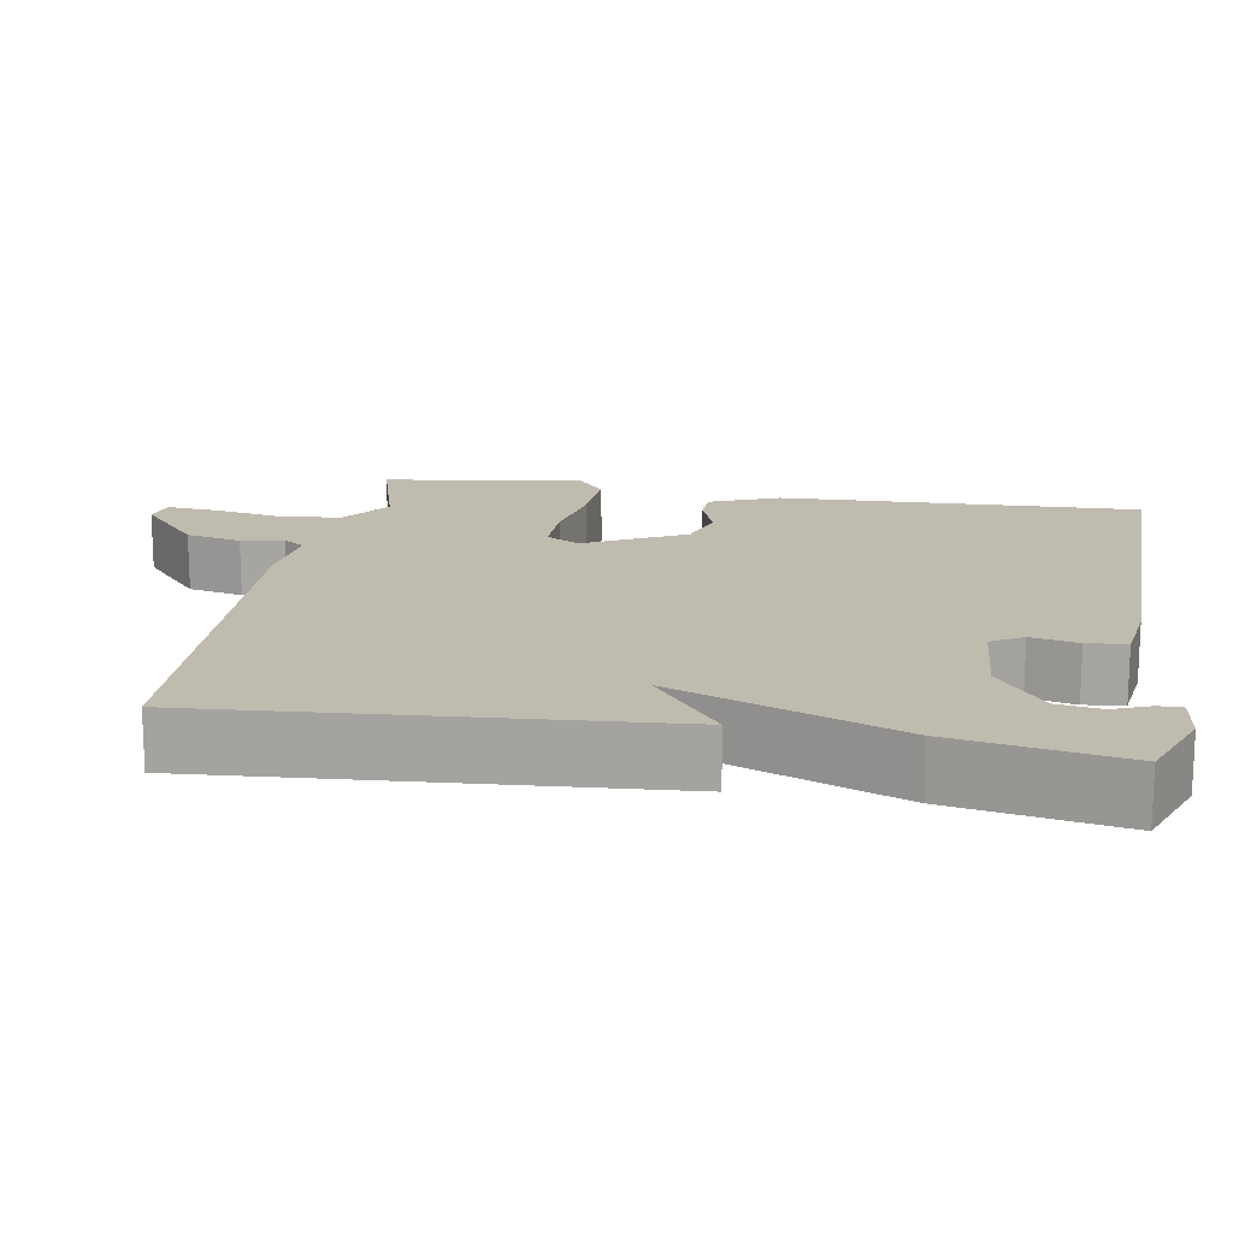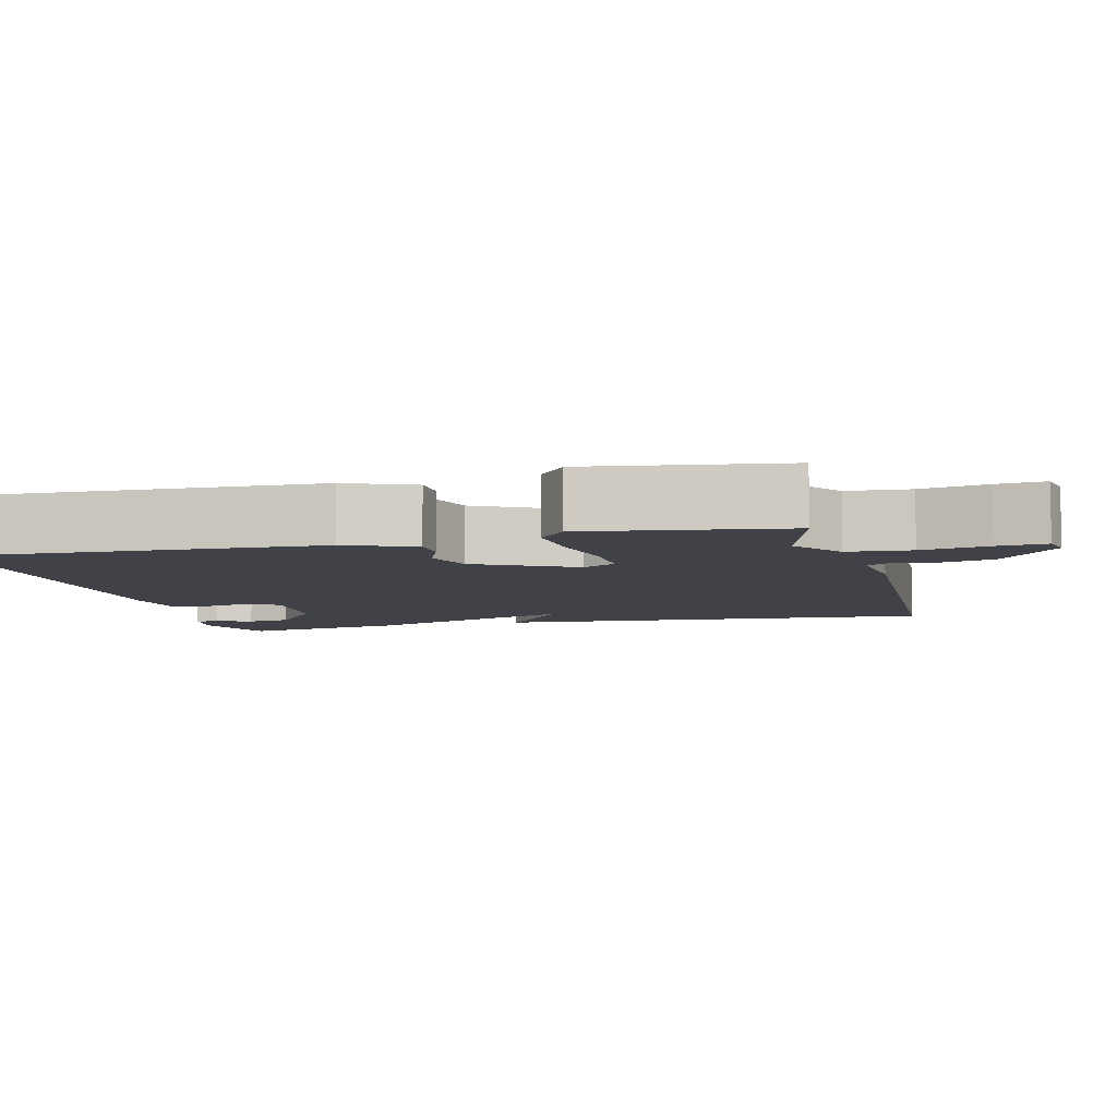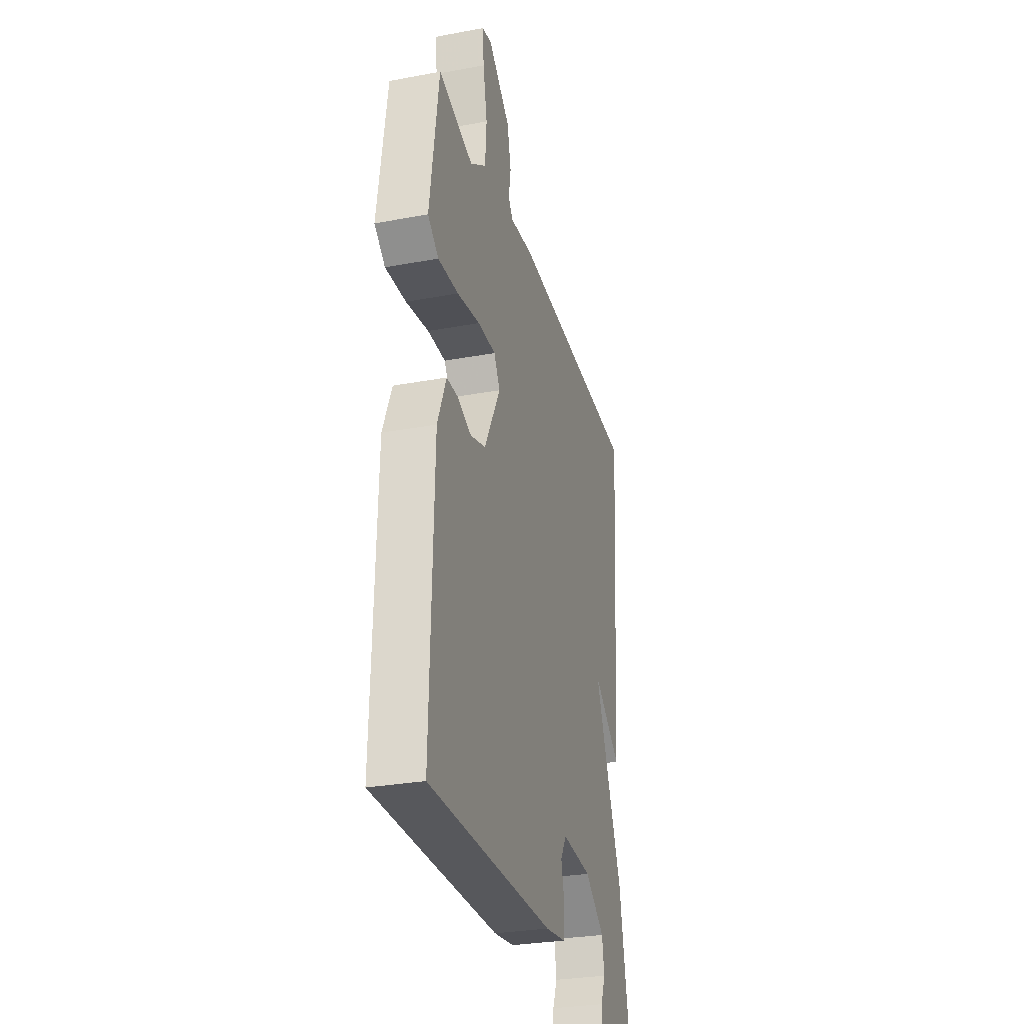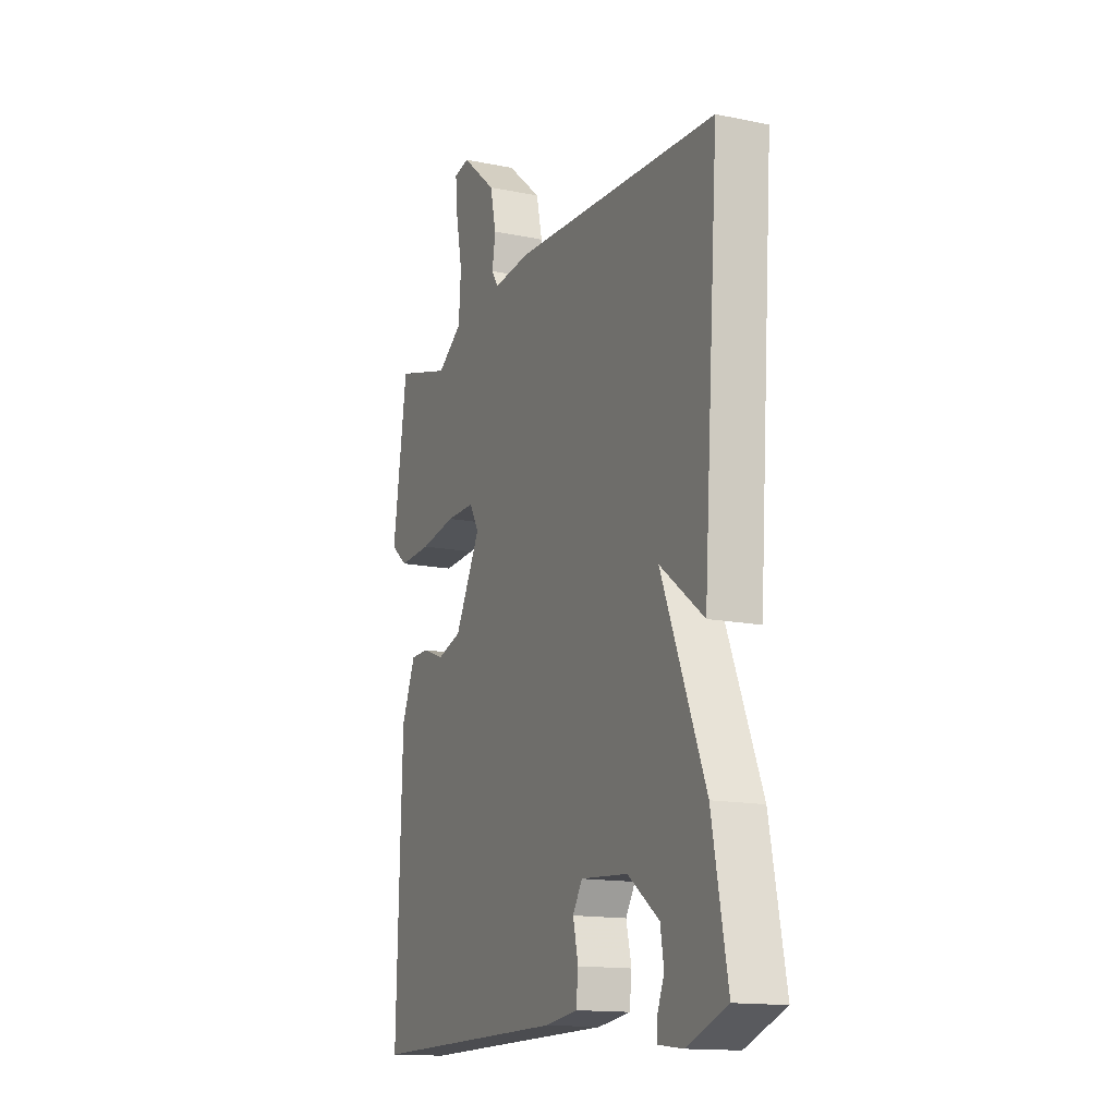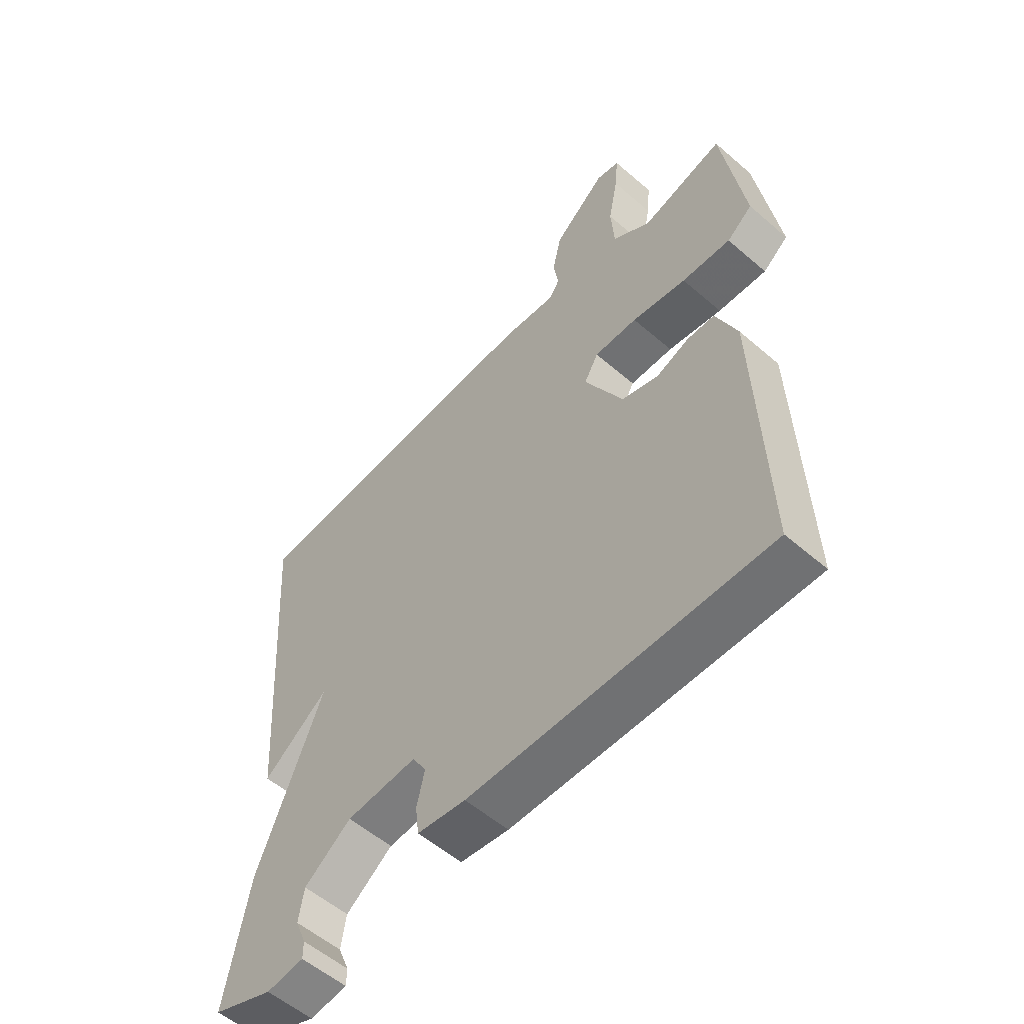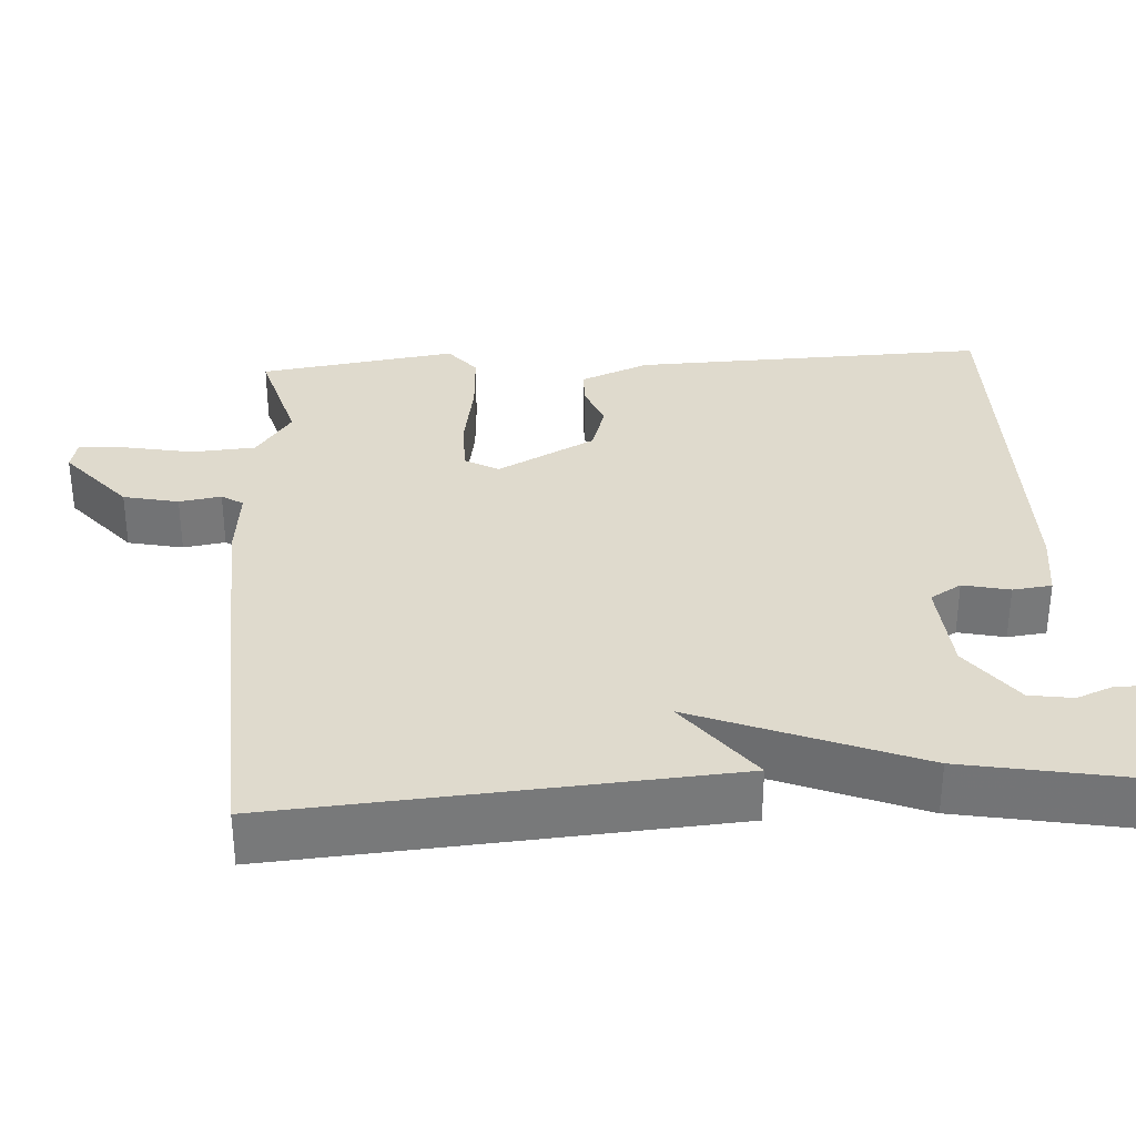
<metadata>
{"format":"obj","ext":"obj","renderer":"f3d","projection":"perspective","resolution":1024,"background":"white","views":[{"elev":16.2,"azim":99.6,"up":"+Y"},{"elev":-6.8,"azim":-75.8,"up":"+Y"},{"elev":-29.4,"azim":-74.6,"up":"+Z"},{"elev":-14.6,"azim":66.0,"up":"+Z"},{"elev":-55.9,"azim":-132.2,"up":"+Z"},{"elev":32.8,"azim":86.4,"up":"+Y"}]}
</metadata>
<code>
v 0.5 0.07 -0.5
v 0.393 0.07 -0.541
v 0.327 0.07 -0.533
v 0.327 0.07 -0.503
v 0.346 0.07 -0.456
v 0.337 0.07 -0.399
v 0.254 0.07 -0.337
v 0.129 0.07 -0.328
v 0.104 0.07 -0.369
v 0.118 0.07 -0.43
v 0.112 0.07 -0.481
v 0.026 0.07 -0.493
v -0.5 0.07 -0.5
v -0.486 0.07 -0.034
v -0.449 0.07 0.056
v -0.401 0.07 0.057
v -0.343 0.07 0.035
v -0.278 0.07 0.055
v -0.21 0.07 0.184
v -0.235 0.07 0.228
v -0.311 0.07 0.227
v -0.407 0.07 0.21
v -0.493 0.07 0.205
v -0.538 0.07 0.241
v -0.5 0.07 0.5
v -0.354 0.07 0.459
v -0.287 0.07 0.506
v -0.281 0.07 0.589
v -0.298 0.07 0.677
v -0.304 0.07 0.741
v -0.263 0.07 0.75
v -0.17 0.07 0.671
v -0.154 0.07 0.599
v -0.163 0.07 0.544
v -0.145 0.07 0.516
v -0.046 0.07 0.526
v 0.5 0.07 0.5
v 0.459 0.07 -0.082
v 0.343 0.07 0.007
v 0.459 0.07 -0.282
v 0.5 0 -0.5
v 0.393 0 -0.541
v 0.327 0 -0.533
v 0.327 0 -0.503
v 0.346 0 -0.456
v 0.337 0 -0.399
v 0.254 0 -0.337
v 0.129 0 -0.328
v 0.104 0 -0.369
v 0.118 0 -0.43
v 0.112 0 -0.481
v 0.026 0 -0.493
v -0.5 0 -0.5
v -0.486 0 -0.034
v -0.449 0 0.056
v -0.401 0 0.057
v -0.343 0 0.035
v -0.278 0 0.055
v -0.21 0 0.184
v -0.235 0 0.228
v -0.311 0 0.227
v -0.407 0 0.21
v -0.493 0 0.205
v -0.538 0 0.241
v -0.5 0 0.5
v -0.354 0 0.459
v -0.287 0 0.506
v -0.281 0 0.589
v -0.298 0 0.677
v -0.304 0 0.741
v -0.263 0 0.75
v -0.17 0 0.671
v -0.154 0 0.599
v -0.163 0 0.544
v -0.145 0 0.516
v -0.046 0 0.526
v 0.5 0 0.5
v 0.459 0 -0.082
v 0.343 0 0.007
v 0.459 0 -0.282
f 39 40 1 2
f 37 38 39
f 36 37 39
f 35 36 39
f 32 33 34
f 31 32 34
f 30 31 34
f 29 30 34
f 28 29 34
f 27 28 34 35
f 26 27 35 39
f 24 25 26
f 23 24 26
f 22 23 26
f 21 22 26
f 20 21 26
f 19 20 26 39
f 15 16 17
f 14 15 17
f 13 14 17
f 12 13 17
f 11 12 17
f 10 11 17
f 9 10 17
f 8 9 17 18
f 18 19 39
f 8 18 39
f 7 8 39
f 2 3 4 5
f 2 5 6
f 39 2 6
f 6 7 39
f 42 41 80 79
f 79 78 77
f 79 77 76
f 79 76 75
f 74 73 72
f 74 72 71
f 74 71 70
f 74 70 69
f 74 69 68
f 75 74 68 67
f 79 75 67 66
f 66 65 64
f 66 64 63
f 66 63 62
f 66 62 61
f 66 61 60
f 79 66 60 59
f 57 56 55
f 57 55 54
f 57 54 53
f 57 53 52
f 57 52 51
f 57 51 50
f 57 50 49
f 58 57 49 48
f 79 59 58
f 79 58 48
f 79 48 47
f 45 44 43 42
f 46 45 42
f 46 42 79
f 79 47 46
f 1 41 42 2
f 2 42 43 3
f 3 43 44 4
f 4 44 45 5
f 5 45 46 6
f 6 46 47 7
f 7 47 48 8
f 8 48 49 9
f 9 49 50 10
f 10 50 51 11
f 11 51 52 12
f 12 52 53 13
f 13 53 54 14
f 14 54 55 15
f 15 55 56 16
f 16 56 57 17
f 17 57 58 18
f 18 58 59 19
f 19 59 60 20
f 20 60 61 21
f 21 61 62 22
f 22 62 63 23
f 23 63 64 24
f 24 64 65 25
f 25 65 66 26
f 26 66 67 27
f 27 67 68 28
f 28 68 69 29
f 29 69 70 30
f 30 70 71 31
f 31 71 72 32
f 32 72 73 33
f 33 73 74 34
f 34 74 75 35
f 35 75 76 36
f 36 76 77 37
f 37 77 78 38
f 38 78 79 39
f 39 79 80 40
f 40 80 41 1

</code>
